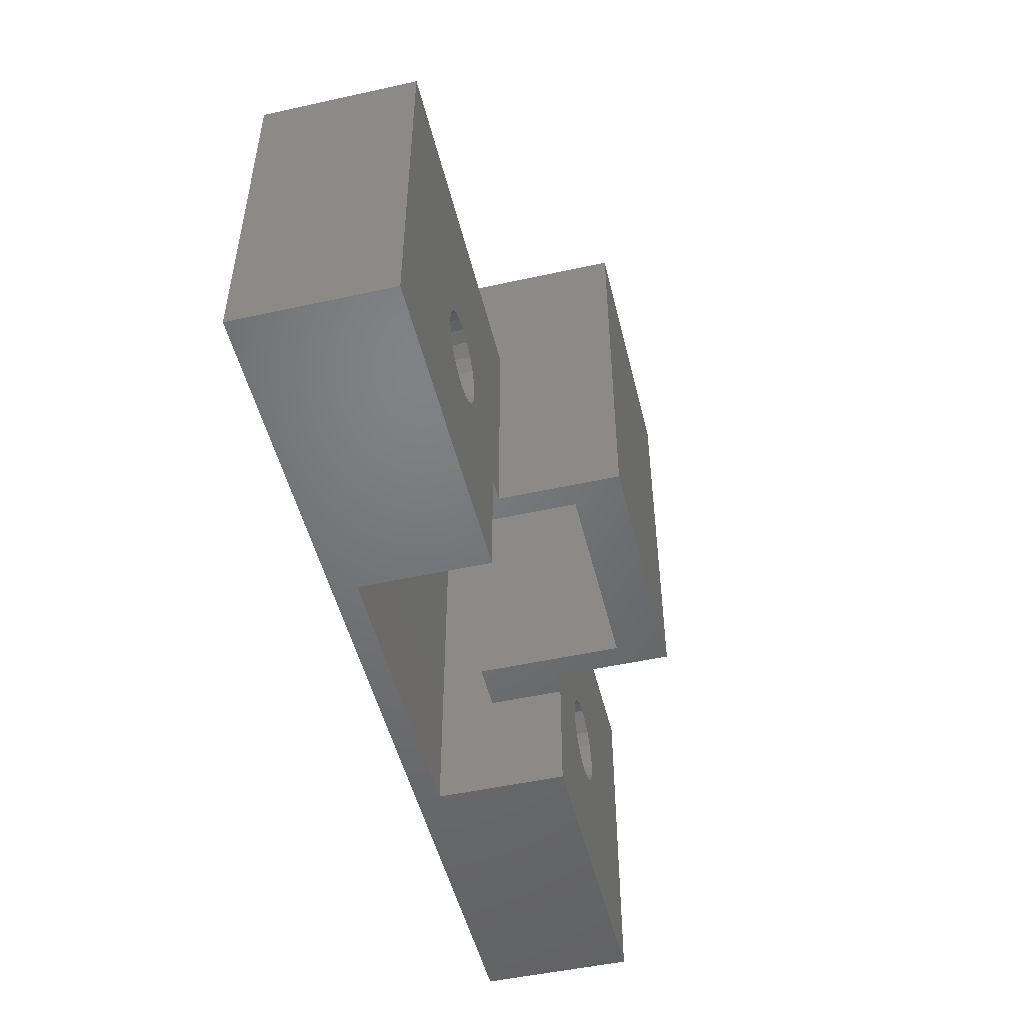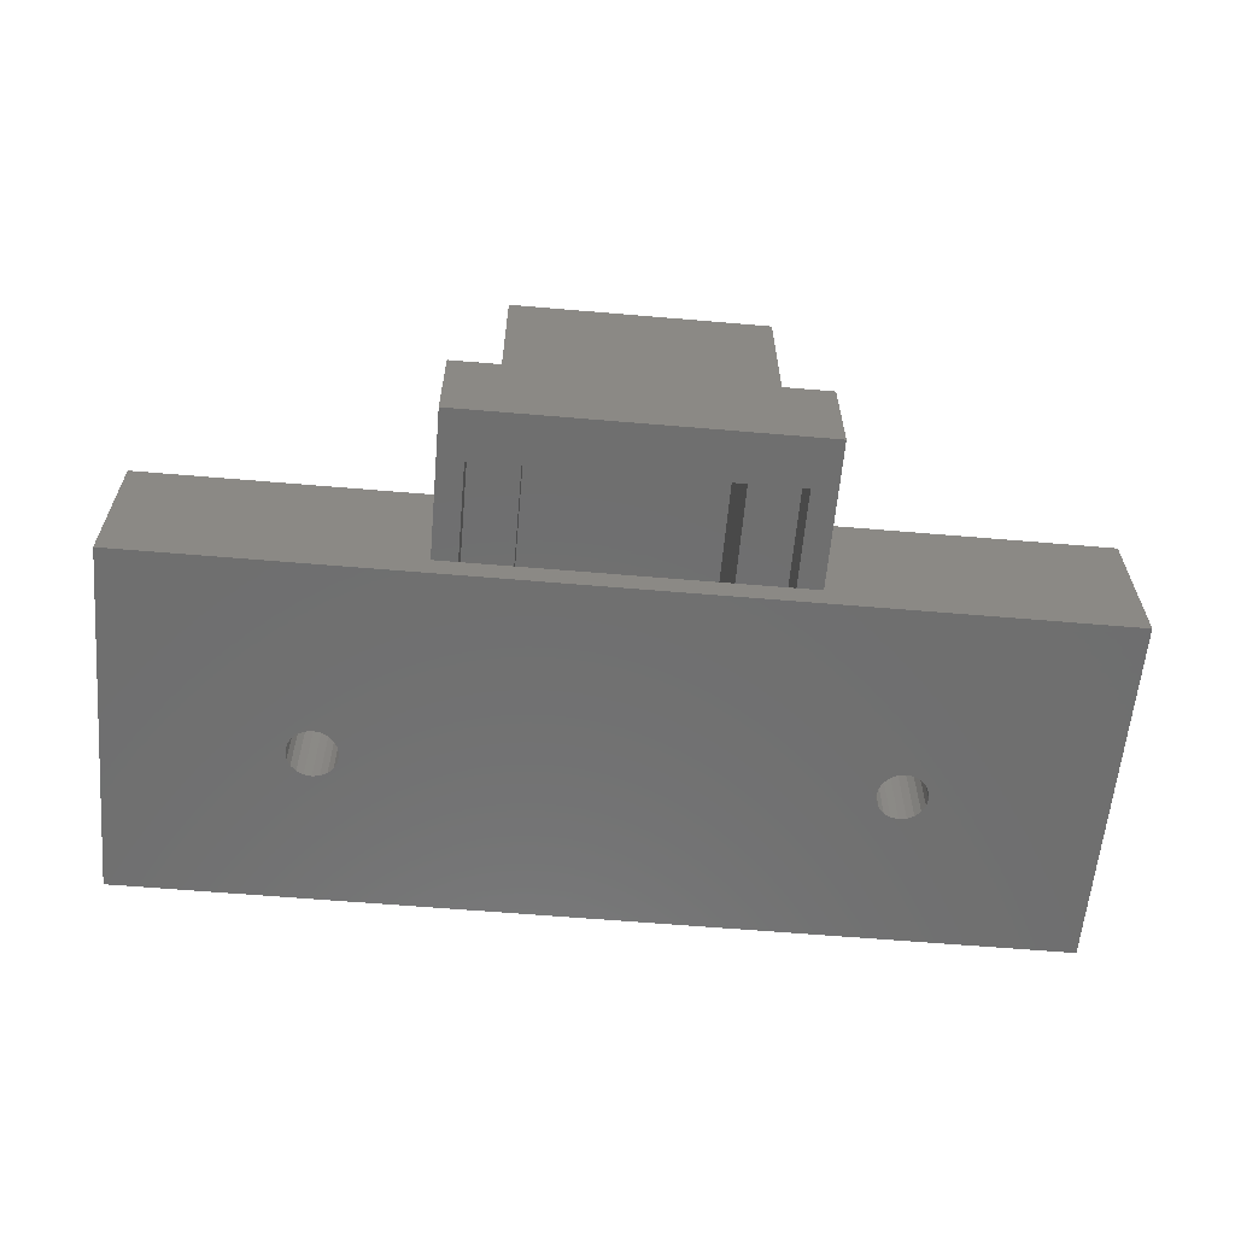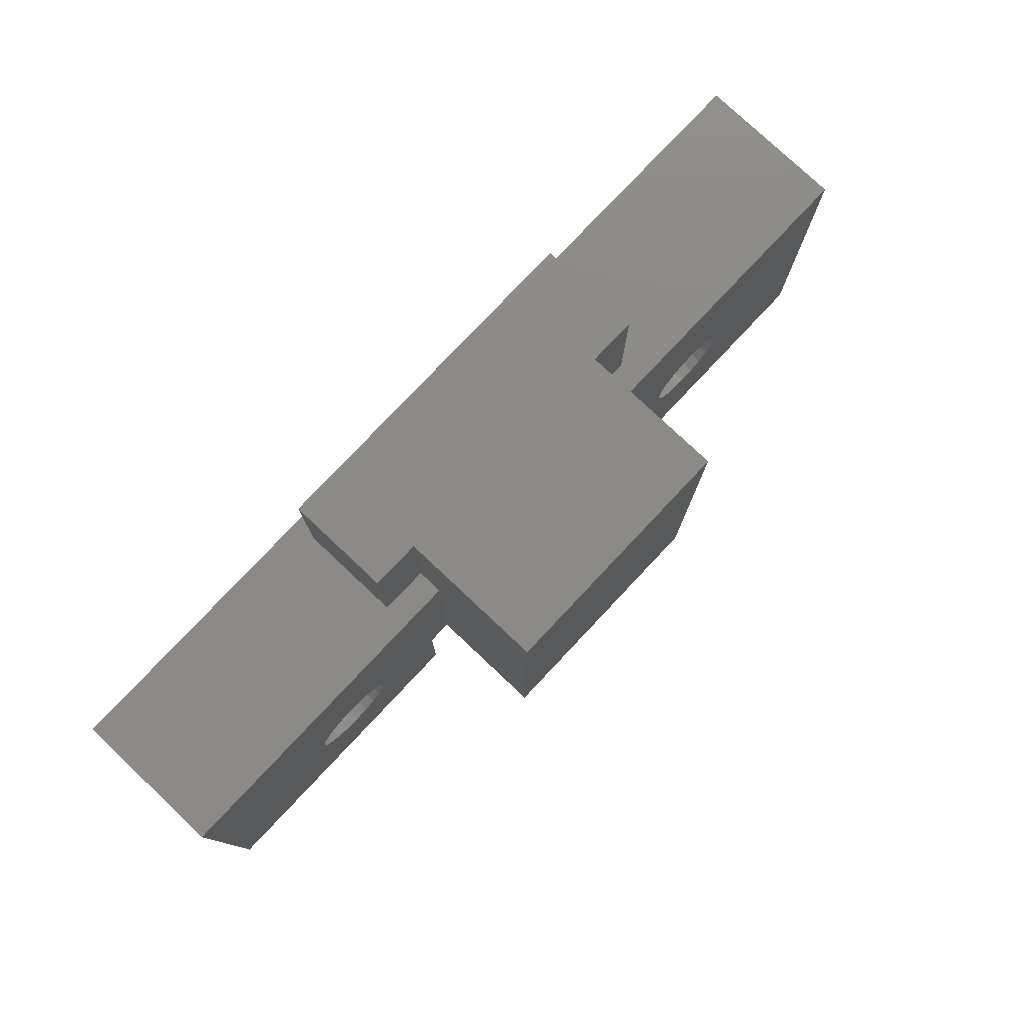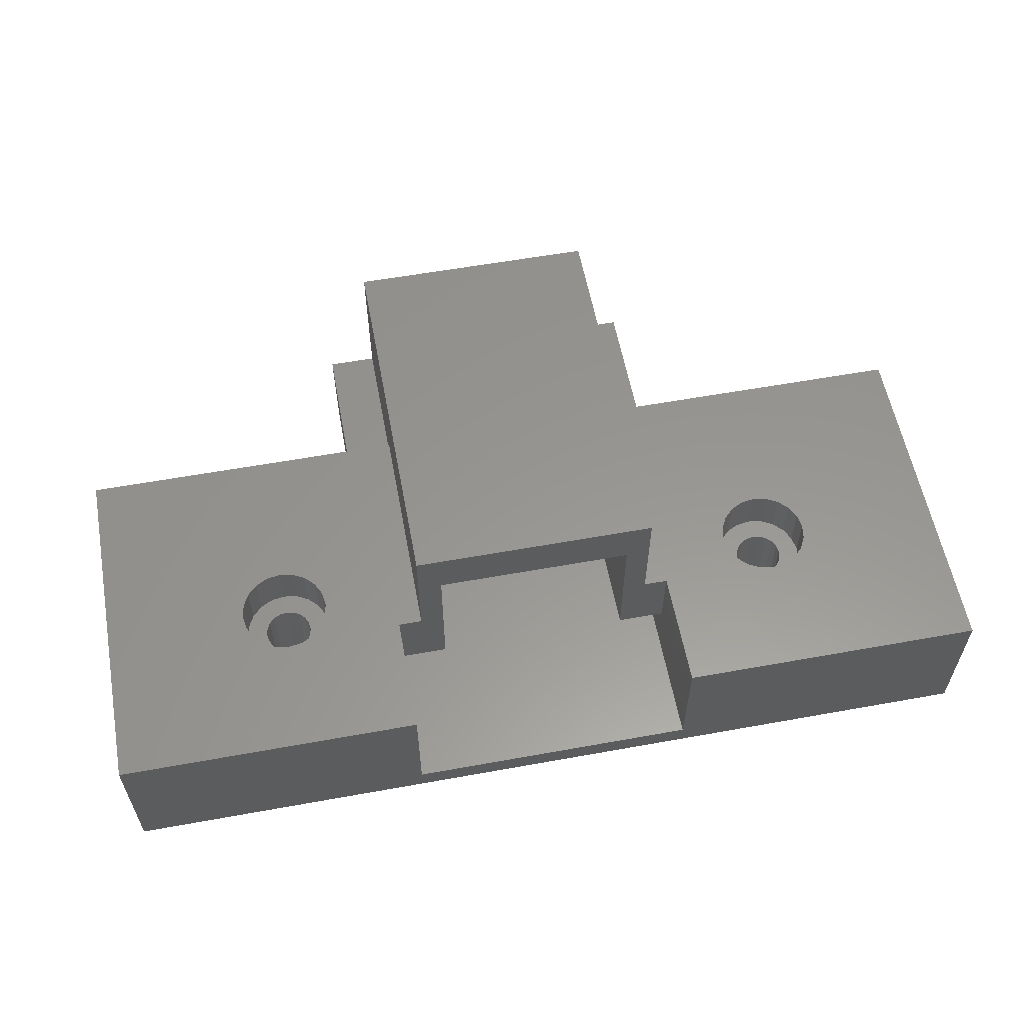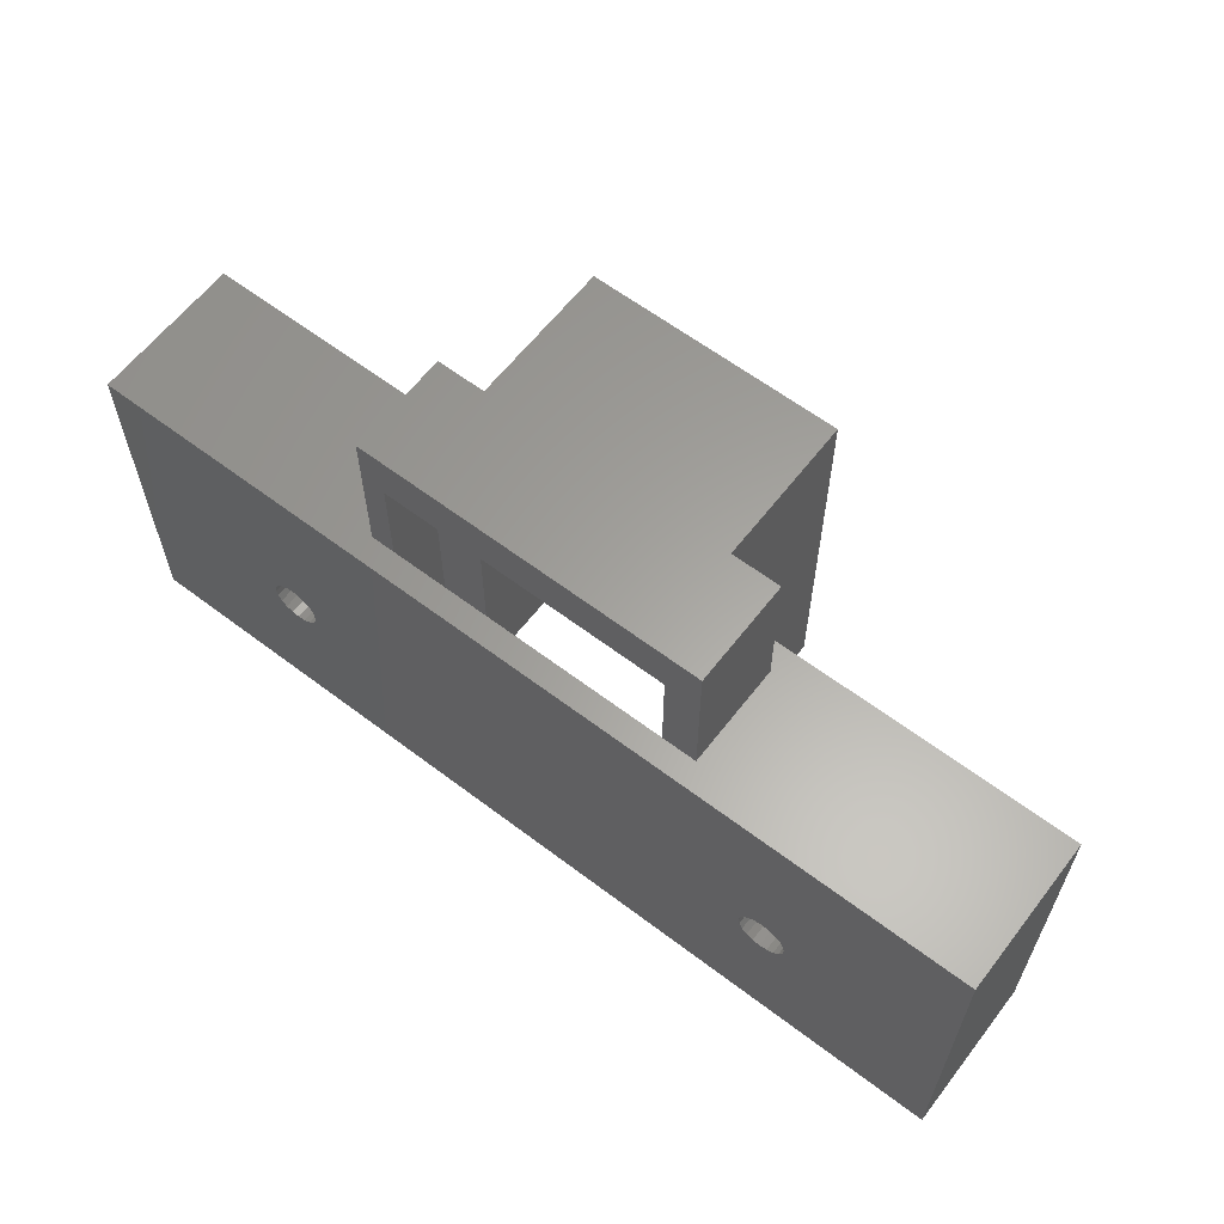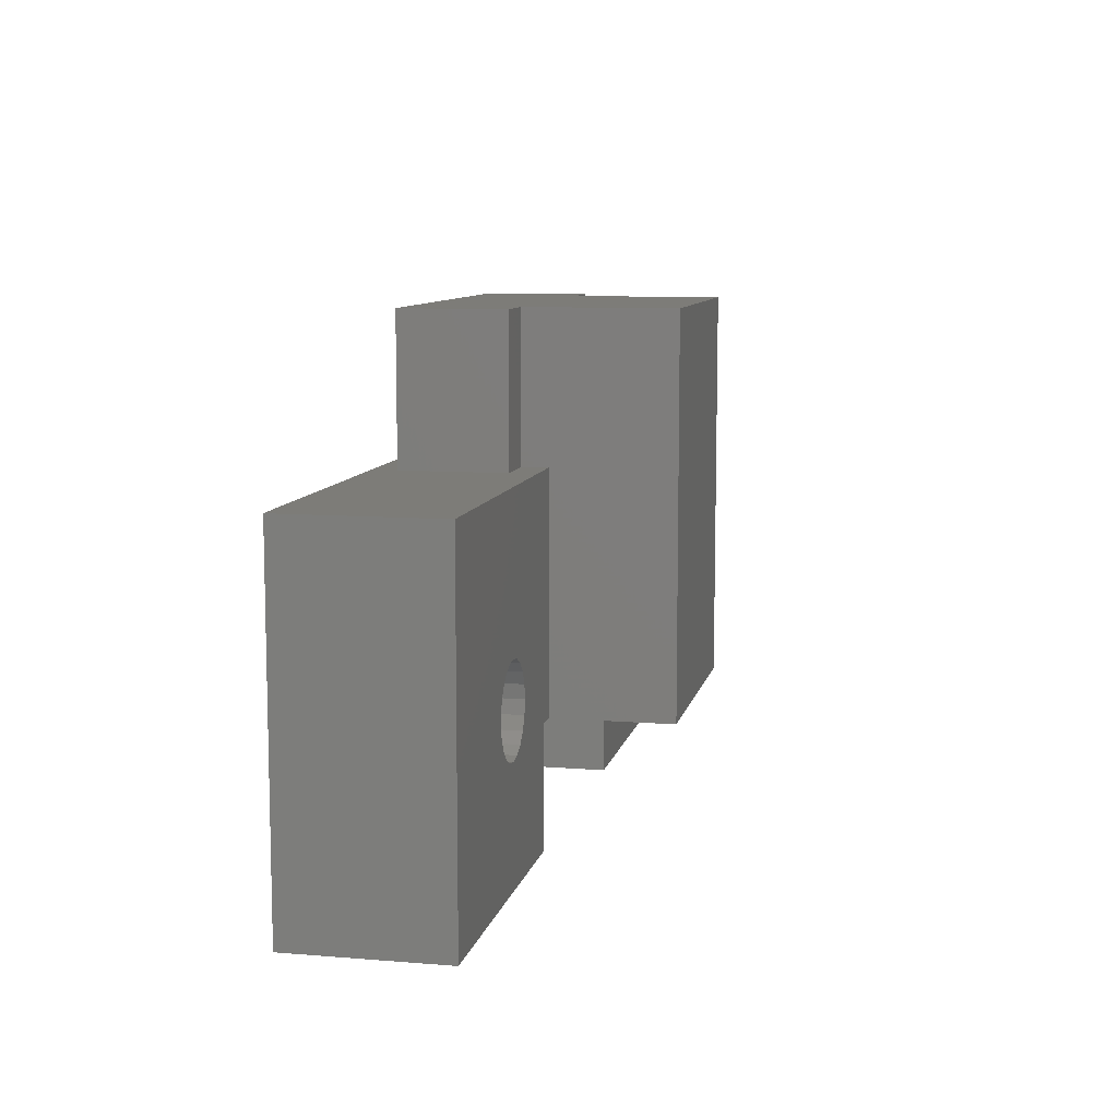
<metadata>
{"format":"stl","ext":"stl","renderer":"f3d","projection":"perspective","resolution":1024,"background":"white","views":[{"elev":-50.1,"azim":-76.4,"up":"+Y"},{"elev":-61.0,"azim":175.0,"up":"+Z"},{"elev":78.3,"azim":-46.7,"up":"+Y"},{"elev":58.2,"azim":-10.6,"up":"+Z"},{"elev":61.7,"azim":-142.4,"up":"+Y"},{"elev":9.3,"azim":-78.0,"up":"+Y"}]}
</metadata>
<code>
# stl→obj: 212 verts, 432 faces
v 18.08 -1.464 0
v 18.15 -1 6.5
v 18.15 -1 0
v 18.08 -1.464 6.5
v 17.53 0.2135 0
v 17.86 -0.1183 6.5
v 17.53 0.2135 6.5
v 17.86 -0.1183 0
v 18.08 -0.5365 0
v 18.08 -0.5365 6.5
v 15.22 -1.464 6.5
v 15.15 -1 0
v 15.15 -1 6.5
v 15.22 -1.464 0
v 16.65 -2.5 0
v 16.19 -2.427 6.5
v 16.65 -2.5 6.5
v 16.19 -2.427 0
v 17.86 -1.882 0
v 17.86 -1.882 6.5
v 16.19 0.4266 0
v 16.65 0.5 6.5
v 16.19 0.4266 6.5
v 16.65 0.5 0
v 17.53 -2.214 6.5
v 17.53 -2.214 0
v 15.77 -2.214 6.5
v 15.44 -1.882 0
v 15.44 -1.882 6.5
v 15.77 -2.214 0
v 17.11 -2.427 6.5
v 17.11 -2.427 0
v 15.22 -0.5365 0
v 15.22 -0.5365 6.5
v 15.44 -0.1183 6.5
v 15.77 0.2135 0
v 15.77 0.2135 6.5
v 15.44 -0.1183 0
v 28.5 -11 0
v 28.5 11 0
v -16.19 -2.427 0
v -15.15 -1 0
v -15.22 -1.464 0
v -15.44 -1.882 0
v -15.77 -2.214 0
v -28.5 -11 0
v -16.65 -2.5 0
v -18.08 -1.464 0
v -18.15 -1 0
v -17.86 -1.882 0
v -17.53 -2.214 0
v -17.11 -2.427 0
v 17.11 0.4266 0
v -15.22 -0.5365 0
v -15.44 -0.1183 0
v -15.77 0.2135 0
v -16.19 0.4266 0
v -28.5 11 0
v -16.65 0.5 0
v -17.11 0.4266 0
v -18.08 -0.5365 0
v -17.53 0.2135 0
v -17.86 -0.1183 0
v 19.45 -1 6.5
v 19.31 -0.1348 6.5
v 18.92 0.6458 6.5
v 19.31 -1.865 6.5
v 18.3 1.265 6.5
v 18.92 -2.646 6.5
v 17.52 1.663 6.5
v 17.11 0.4266 6.5
v 16.65 1.8 6.5
v 15.78 1.663 6.5
v 15 1.265 6.5
v 14.38 0.6458 6.5
v 18.3 -3.265 6.5
v 17.52 -3.663 6.5
v 16.65 -3.8 6.5
v 15.78 -3.663 6.5
v 15 -3.265 6.5
v 14.38 -2.646 6.5
v 13.99 -1.865 6.5
v 13.99 -0.1348 6.5
v 13.85 -1 6.5
v 18.3 1.265 9.5
v 17.52 1.663 9.5
v 19.45 -1 9.5
v 19.31 -1.865 9.5
v 13.99 -0.1348 9.5
v 14.38 0.6458 9.5
v 15 -3.265 9.5
v 15.78 -3.663 9.5
v 13.99 -1.865 9.5
v 13.85 -1 9.5
v 17.52 -3.663 9.5
v 18.3 -3.265 9.5
v 15.78 1.663 9.5
v 15 1.265 9.5
v 16.65 -3.8 9.5
v 14.38 -2.646 9.5
v 16.65 1.8 9.5
v 18.92 -2.646 9.5
v 18.92 0.6458 9.5
v 28.5 11 9.5
v 28.5 -11 9.5
v 19.31 -0.1348 9.5
v 7.7 11 9.5
v 9.2 -3.5 9.5
v 7.7 -3.5 9.5
v 9.2 -11 9.5
v -14.38 0.6458 9.5
v -7.7 -3.5 9.5
v -7.7 11 9.5
v -13.99 -1.865 9.5
v -9.2 -3.5 9.5
v -13.85 -1 9.5
v -13.99 -0.1348 9.5
v -15 1.265 9.5
v -15.78 1.663 9.5
v -16.65 1.8 9.5
v -28.5 11 9.5
v -17.52 1.663 9.5
v -19.31 -0.1348 9.5
v -19.45 -1 9.5
v -18.92 0.6458 9.5
v -18.3 1.265 9.5
v -14.38 -2.646 9.5
v -15 -3.265 9.5
v -9.2 -11 9.5
v -15.78 -3.663 9.5
v -16.65 -3.8 9.5
v -17.52 -3.663 9.5
v -28.5 -11 9.5
v -18.3 -3.265 9.5
v -19.31 -1.865 9.5
v -18.92 -2.646 9.5
v -15.15 -1 6.5
v -15.22 -1.464 6.5
v -15.77 0.2135 6.5
v -15.44 -0.1183 6.5
v -15.22 -0.5365 6.5
v -18.08 -1.464 6.5
v -18.15 -1 6.5
v -17.11 -2.427 6.5
v -16.65 -2.5 6.5
v -15.44 -1.882 6.5
v -16.65 0.5 6.5
v -17.11 0.4266 6.5
v -15.77 -2.214 6.5
v -17.86 -1.882 6.5
v -17.53 -2.214 6.5
v -16.19 -2.427 6.5
v -18.08 -0.5365 6.5
v -17.53 0.2135 6.5
v -17.86 -0.1183 6.5
v -13.85 -1 6.5
v -13.99 -0.1348 6.5
v -14.38 0.6458 6.5
v -13.99 -1.865 6.5
v -15 1.265 6.5
v -14.38 -2.646 6.5
v -15.78 1.663 6.5
v -16.19 0.4266 6.5
v -16.65 1.8 6.5
v -17.52 1.663 6.5
v -18.3 1.265 6.5
v -18.92 0.6458 6.5
v -15 -3.265 6.5
v -15.78 -3.663 6.5
v -16.65 -3.8 6.5
v -17.52 -3.663 6.5
v -18.3 -3.265 6.5
v -18.92 -2.646 6.5
v -19.31 -1.865 6.5
v -19.31 -0.1348 6.5
v -19.45 -1 6.5
v -9.2 11 1.5
v -10.7 11 1.5
v -9.2 17 1.5
v 9.2 17 1.5
v 10.7 11 1.5
v 9.2 11 1.5
v 10.7 20 1.5
v -10.7 20 1.5
v 9.2 -11 1.5
v -9.2 -11 1.5
v -7.7 20 7.9
v -7.7 11 7.9
v -7.7 20 16.9
v -7.7 -3.5 16.9
v 7.7 -3.5 16.9
v 7.7 20 16.9
v 7.7 20 7.9
v 10.7 20 7.9
v -10.7 20 7.9
v 7.7 11 7.9
v -6.2 -3.5 13.9
v -6.2 -3.5 9.5
v 6.2 -3.5 13.9
v 6.2 -3.5 9.5
v -9.2 -3.5 4.9
v -6.2 -3.5 4.9
v 6.2 -3.5 4.9
v 9.2 -3.5 4.9
v -10.7 11 7.9
v 10.7 11 7.9
v -6.2 17 13.9
v -6.2 17 4.9
v 6.2 17 13.9
v -9.2 17 4.9
v 6.2 17 4.9
v 9.2 17 4.9
f 1 2 3
f 2 1 4
f 5 6 7
f 6 5 8
f 9 6 8
f 6 9 10
f 11 12 13
f 12 11 14
f 15 16 17
f 16 15 18
f 19 4 1
f 4 19 20
f 21 22 23
f 22 21 24
f 19 25 20
f 25 19 26
f 3 10 9
f 10 3 2
f 27 28 29
f 28 27 30
f 26 31 25
f 31 26 32
f 32 17 31
f 17 32 15
f 29 14 11
f 14 29 28
f 13 33 34
f 33 13 12
f 35 36 37
f 36 35 38
f 39 3 40
f 39 1 3
f 39 19 1
f 39 26 19
f 39 32 26
f 39 15 32
f 39 18 15
f 41 18 39
f 14 42 12
f 43 14 28
f 44 28 30
f 18 41 30
f 14 43 42
f 28 44 43
f 30 45 44
f 30 41 45
f 46 41 39
f 41 46 47
f 48 46 49
f 50 46 48
f 51 46 50
f 52 46 51
f 47 46 52
f 9 40 3
f 8 40 9
f 5 40 8
f 53 40 5
f 24 40 53
f 21 40 24
f 36 40 21
f 42 33 12
f 54 33 42
f 33 54 38
f 55 38 54
f 38 55 36
f 56 36 55
f 36 56 40
f 57 40 56
f 58 57 59
f 58 59 60
f 58 49 46
f 49 58 61
f 57 58 40
f 62 58 60
f 63 58 62
f 61 58 63
f 2 64 65
f 10 65 66
f 64 2 67
f 6 66 68
f 4 67 2
f 67 4 69
f 65 10 2
f 66 6 10
f 68 7 6
f 70 7 68
f 70 71 7
f 72 71 70
f 72 22 71
f 72 23 22
f 73 23 72
f 73 37 23
f 74 37 73
f 37 74 35
f 35 75 34
f 75 35 74
f 20 69 4
f 69 20 76
f 25 76 20
f 25 77 76
f 31 77 25
f 17 77 31
f 17 78 77
f 16 78 17
f 16 79 78
f 27 79 16
f 80 27 29
f 81 29 11
f 27 80 79
f 82 11 13
f 83 34 75
f 34 83 13
f 29 81 80
f 84 13 83
f 11 82 81
f 13 84 82
f 36 23 37
f 23 36 21
f 53 7 71
f 7 53 5
f 34 38 35
f 38 34 33
f 18 27 16
f 27 18 30
f 24 71 22
f 71 24 53
f 70 85 86
f 85 70 68
f 67 87 64
f 87 67 88
f 89 75 90
f 75 89 83
f 79 91 92
f 91 79 80
f 93 84 94
f 84 93 82
f 76 95 96
f 95 76 77
f 74 97 98
f 97 74 73
f 94 83 89
f 83 94 84
f 77 99 95
f 99 77 78
f 90 74 98
f 74 90 75
f 100 82 93
f 82 100 81
f 72 86 101
f 86 72 70
f 76 102 69
f 102 76 96
f 66 85 68
f 85 66 103
f 91 81 100
f 81 91 80
f 104 87 105
f 104 106 87
f 104 103 106
f 104 85 103
f 104 86 85
f 104 101 86
f 107 101 104
f 101 107 97
f 89 108 94
f 109 89 90
f 107 90 98
f 97 107 98
f 90 107 109
f 89 109 108
f 88 105 87
f 102 105 88
f 96 105 102
f 95 105 96
f 110 95 99
f 110 99 92
f 110 92 91
f 108 93 94
f 108 100 93
f 108 91 100
f 110 91 108
f 95 110 105
f 111 112 113
f 114 115 116
f 117 112 111
f 115 117 116
f 112 117 115
f 113 118 111
f 113 119 118
f 113 120 119
f 121 120 113
f 120 121 122
f 123 121 124
f 125 121 123
f 126 121 125
f 122 121 126
f 127 115 114
f 128 115 127
f 115 128 129
f 130 129 128
f 131 129 130
f 132 129 131
f 133 132 134
f 133 124 121
f 124 133 135
f 132 133 129
f 136 133 134
f 135 133 136
f 73 101 97
f 101 73 72
f 69 88 67
f 88 69 102
f 65 103 66
f 103 65 106
f 78 92 99
f 92 78 79
f 64 106 65
f 106 64 87
f 43 137 42
f 137 43 138
f 55 139 56
f 139 55 140
f 54 140 55
f 140 54 141
f 142 49 143
f 49 142 48
f 47 144 145
f 144 47 52
f 44 138 43
f 138 44 146
f 60 147 148
f 147 60 59
f 45 146 44
f 146 45 149
f 42 141 54
f 141 42 137
f 51 150 151
f 150 51 50
f 45 152 149
f 152 45 41
f 41 145 152
f 145 41 47
f 150 48 142
f 48 150 50
f 143 61 153
f 61 143 49
f 63 154 155
f 154 63 62
f 137 156 157
f 141 157 158
f 156 137 159
f 140 158 160
f 138 159 137
f 159 138 161
f 157 141 137
f 158 140 141
f 160 139 140
f 162 139 160
f 162 163 139
f 164 163 162
f 164 147 163
f 164 148 147
f 165 148 164
f 165 154 148
f 166 154 165
f 154 166 155
f 155 167 153
f 167 155 166
f 146 161 138
f 161 146 168
f 149 168 146
f 149 169 168
f 152 169 149
f 145 169 152
f 145 170 169
f 144 170 145
f 144 171 170
f 151 171 144
f 172 151 150
f 173 150 142
f 151 172 171
f 174 142 143
f 175 153 167
f 153 175 143
f 150 173 172
f 176 143 175
f 142 174 173
f 143 176 174
f 62 148 154
f 148 62 60
f 57 139 163
f 139 57 56
f 153 63 155
f 63 153 61
f 52 151 144
f 151 52 51
f 59 163 147
f 163 59 57
f 162 118 119
f 118 162 160
f 159 116 156
f 116 159 114
f 123 167 125
f 167 123 175
f 171 134 132
f 134 171 172
f 135 176 124
f 176 135 174
f 168 130 128
f 130 168 169
f 166 122 126
f 122 166 165
f 124 175 123
f 175 124 176
f 169 131 130
f 131 169 170
f 125 166 126
f 166 125 167
f 136 174 135
f 174 136 173
f 164 119 120
f 119 164 162
f 168 127 161
f 127 168 128
f 158 118 160
f 118 158 111
f 134 173 136
f 173 134 172
f 165 120 122
f 120 165 164
f 161 114 159
f 114 161 127
f 157 111 158
f 111 157 117
f 170 132 131
f 132 170 171
f 156 117 157
f 117 156 116
f 177 178 179
f 180 181 182
f 181 180 183
f 179 183 180
f 179 184 183
f 184 179 178
f 177 185 182
f 185 177 186
f 113 187 188
f 187 113 189
f 190 113 112
f 113 190 189
f 189 191 192
f 191 189 190
f 183 193 194
f 193 183 187
f 184 187 183
f 187 184 195
f 193 189 192
f 189 193 187
f 192 107 193
f 191 107 192
f 107 191 109
f 193 107 196
f 190 197 191
f 112 197 190
f 197 112 198
f 199 191 197
f 109 199 200
f 199 109 191
f 201 112 115
f 202 112 201
f 112 202 198
f 203 109 200
f 204 109 203
f 109 204 108
f 178 195 184
f 195 178 205
f 193 206 194
f 206 193 196
f 195 188 187
f 188 195 205
f 206 183 194
f 183 206 181
f 46 121 58
f 121 46 133
f 104 206 107
f 104 181 206
f 40 182 181
f 182 40 177
f 58 177 40
f 40 181 104
f 107 206 196
f 205 113 188
f 113 205 121
f 178 121 205
f 178 58 121
f 177 58 178
f 105 40 104
f 40 105 39
f 133 186 129
f 186 46 185
f 46 186 133
f 185 105 110
f 185 39 105
f 39 185 46
f 198 207 197
f 207 198 208
f 208 198 202
f 197 209 199
f 209 197 207
f 179 208 210
f 208 179 211
f 180 211 179
f 211 180 212
f 208 209 207
f 209 208 211
f 200 211 203
f 211 200 209
f 209 200 199
f 115 129 201
f 210 177 179
f 201 177 210
f 201 186 177
f 186 201 129
f 203 212 204
f 212 203 211
f 201 208 202
f 208 201 210
f 182 212 180
f 182 204 212
f 185 204 182
f 110 204 185
f 204 110 108

</code>
